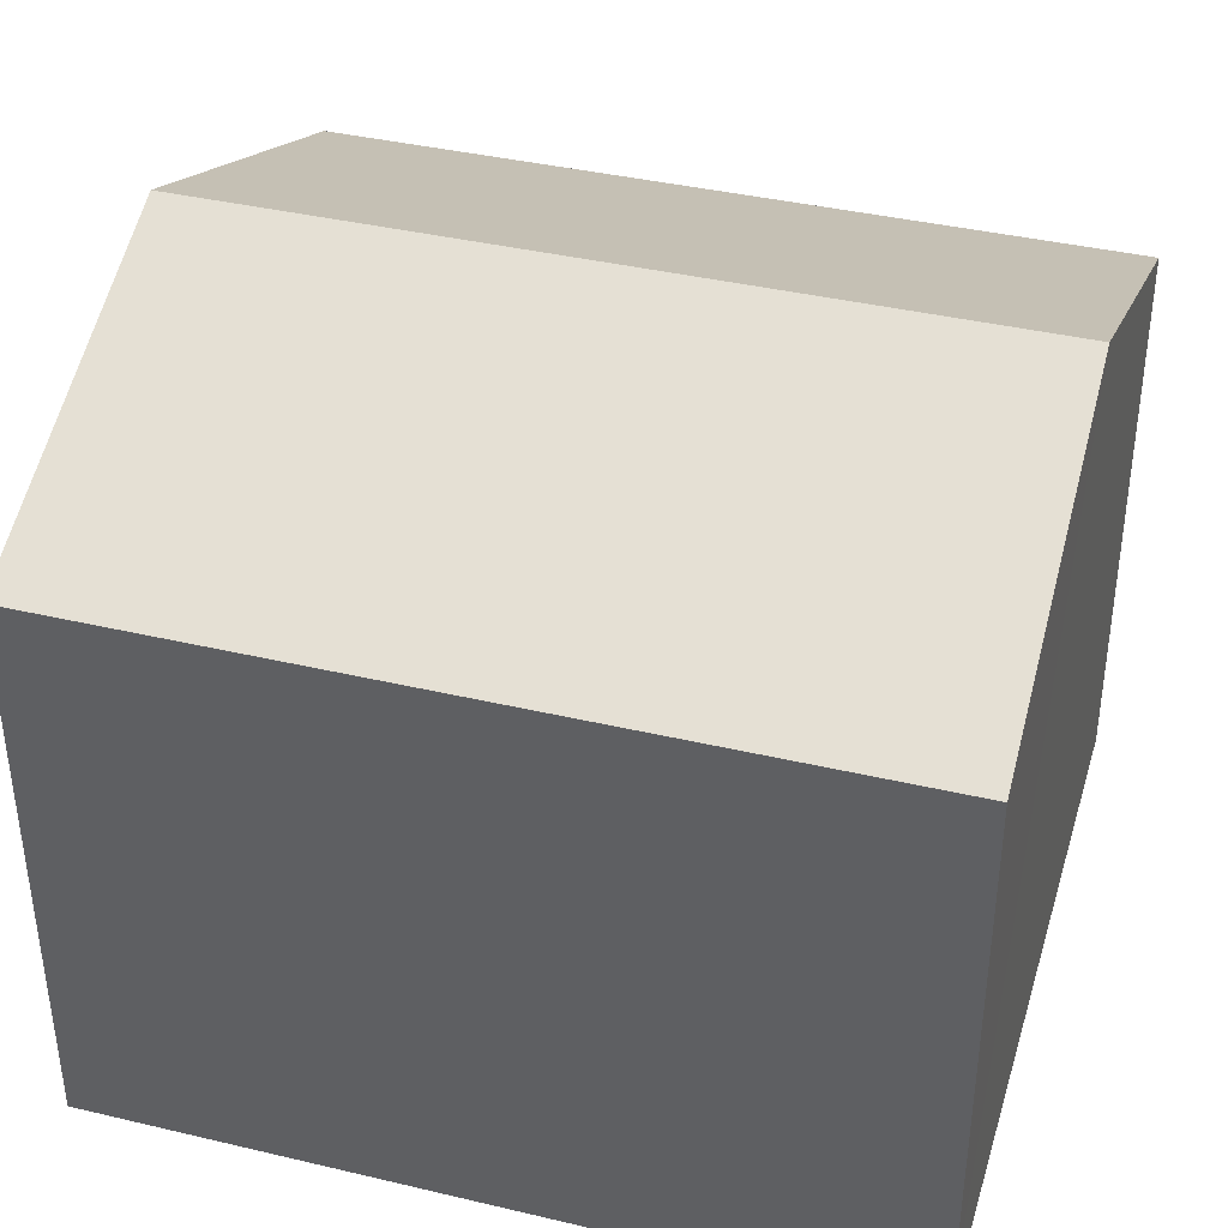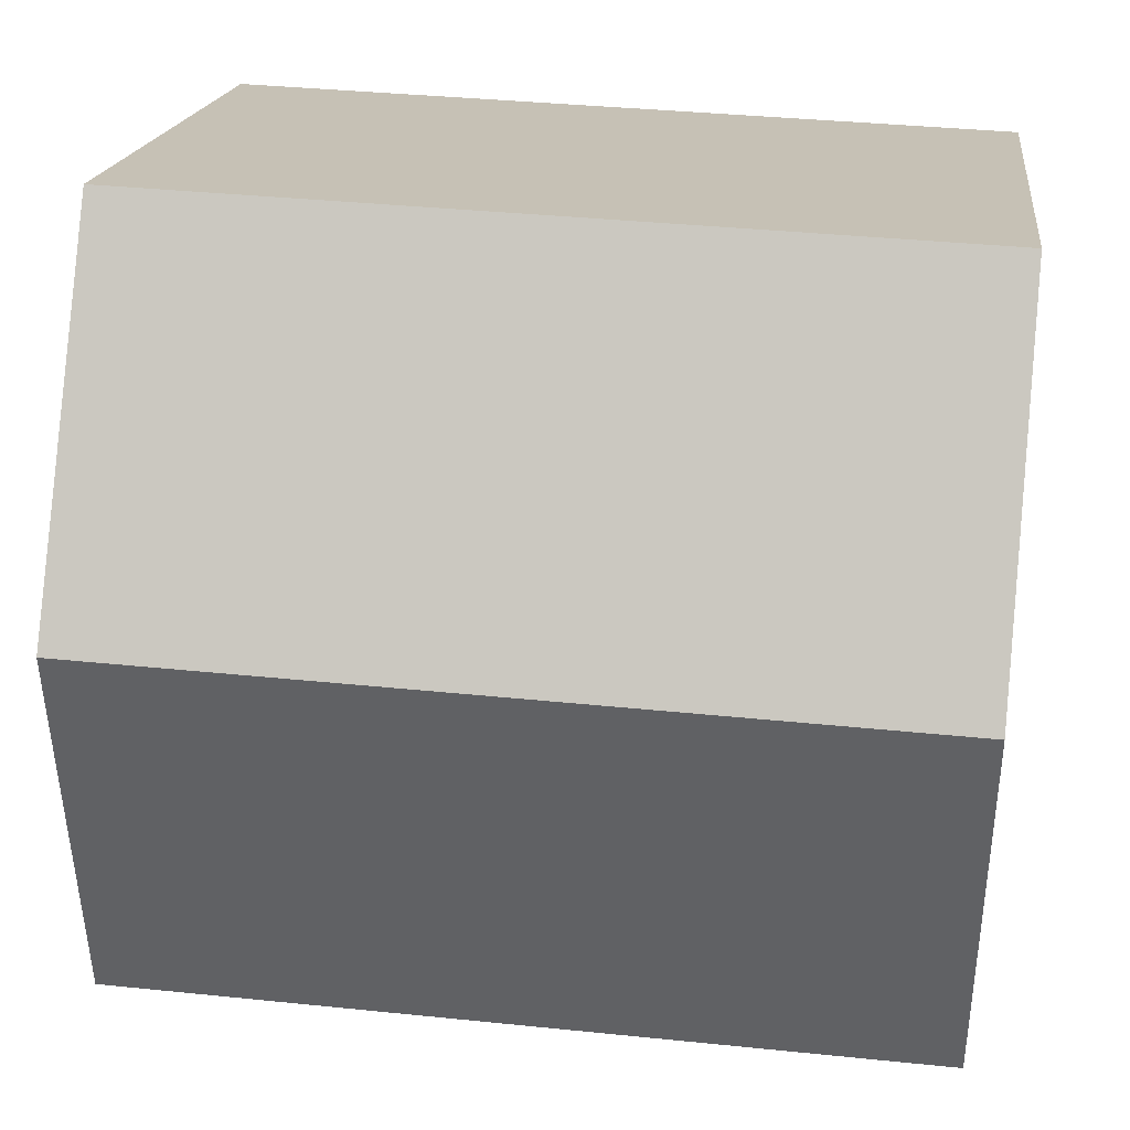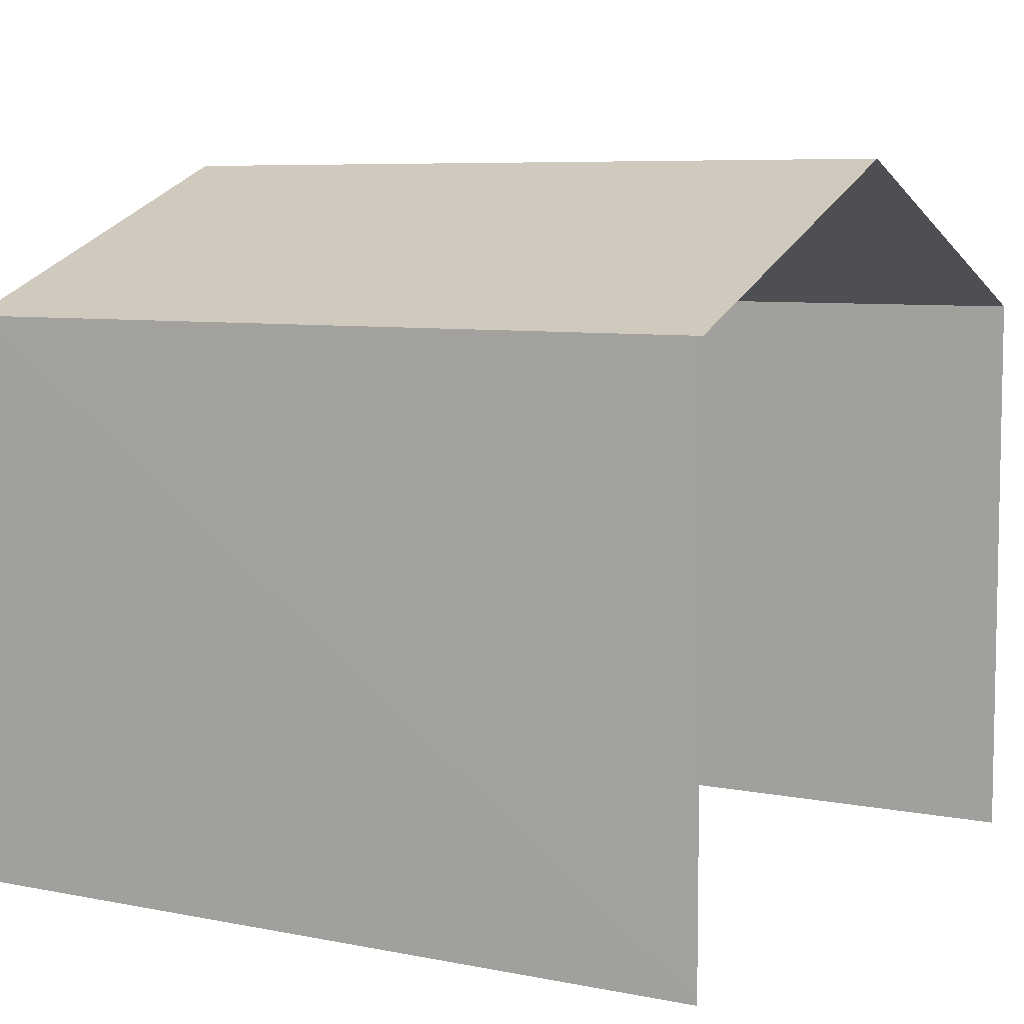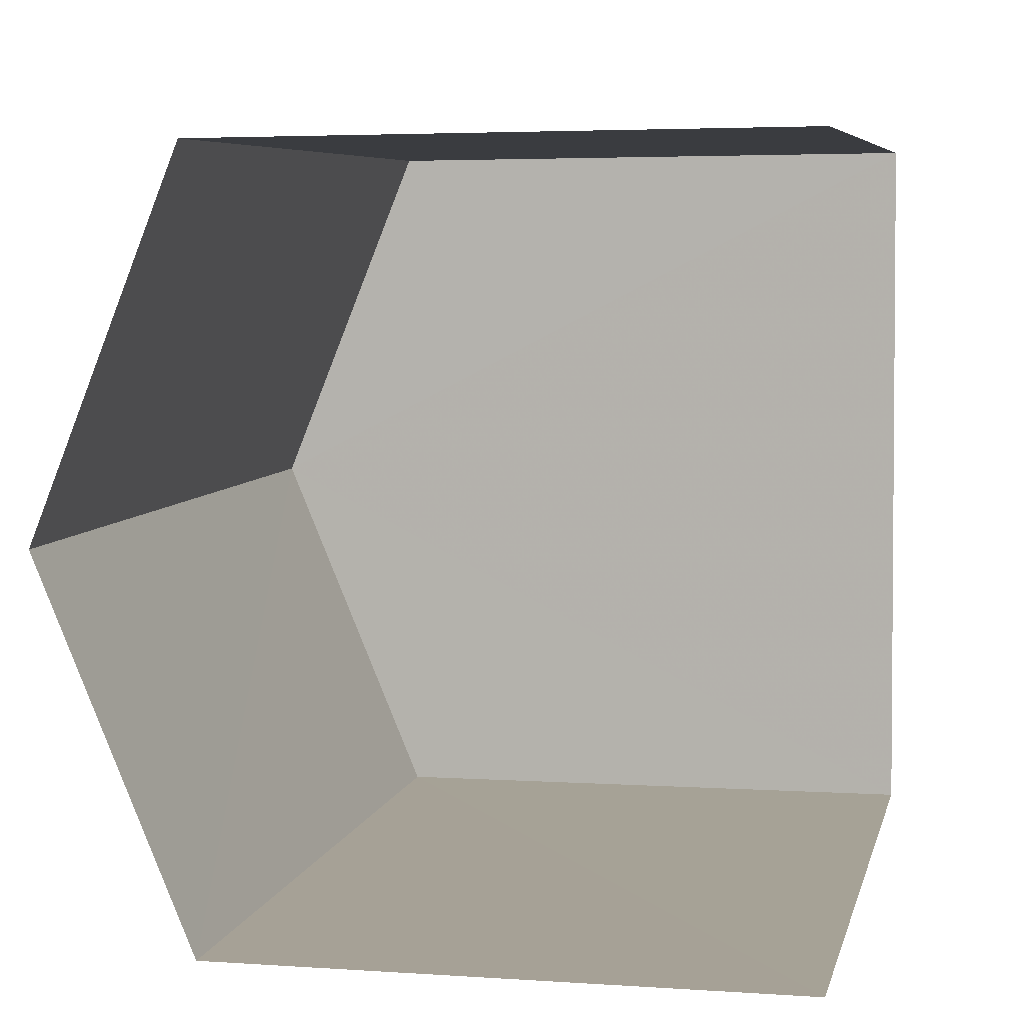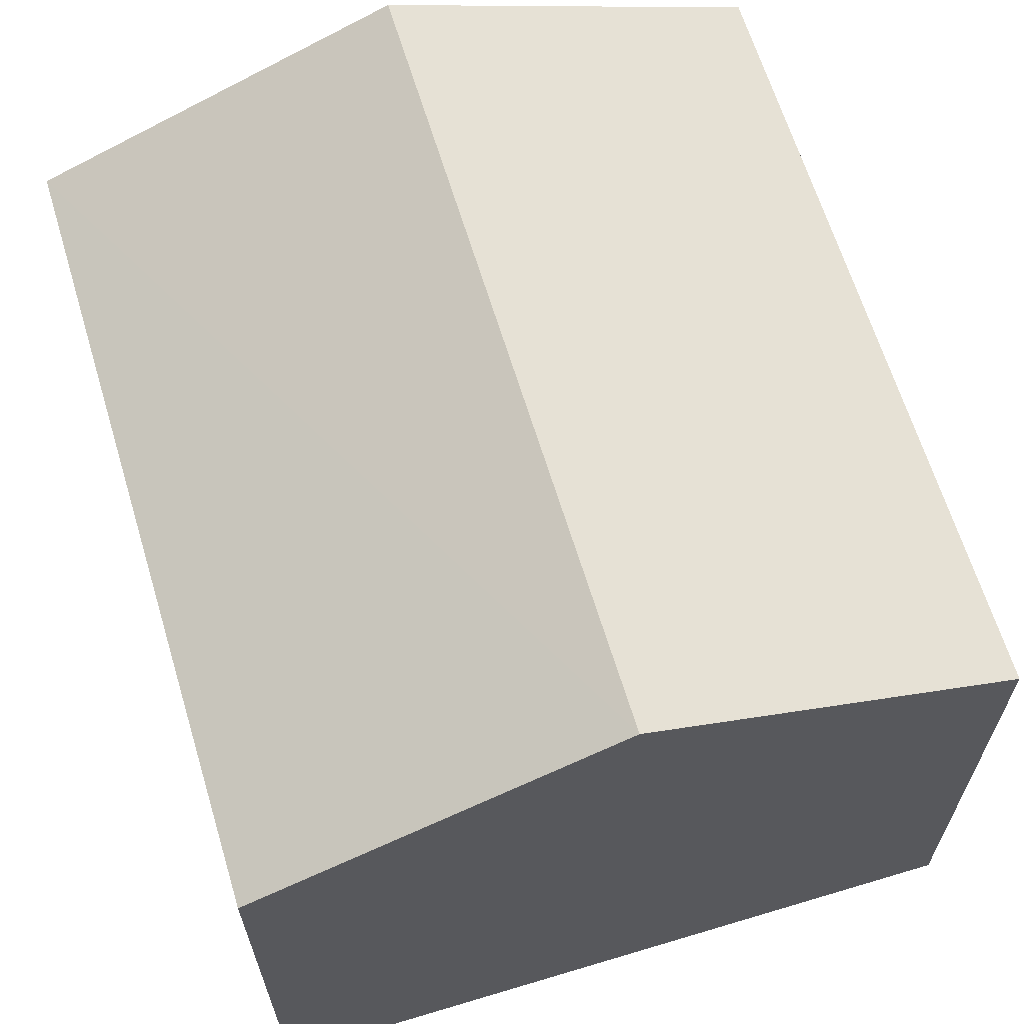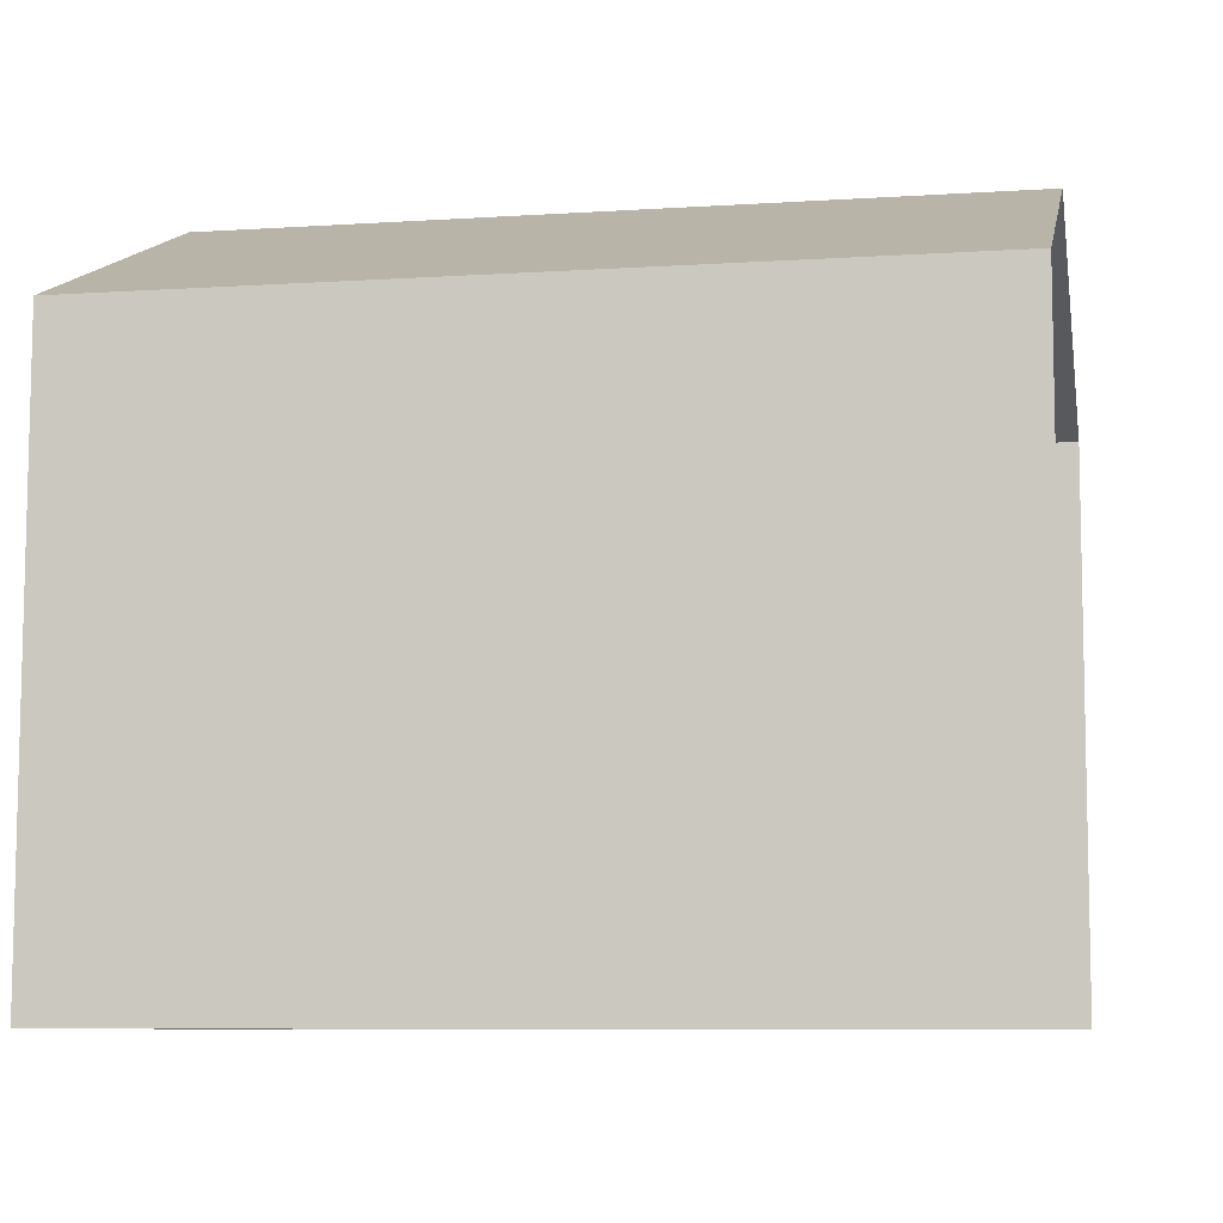
<metadata>
{"format":"obj","ext":"obj","renderer":"f3d","projection":"perspective","resolution":1024,"background":"white","views":[{"elev":39.1,"azim":-166.1,"up":"+Z"},{"elev":18.2,"azim":6.9,"up":"+Y"},{"elev":6.9,"azim":27.8,"up":"+Z"},{"elev":3.9,"azim":102.6,"up":"+Y"},{"elev":64.8,"azim":-109.4,"up":"+Z"},{"elev":-8.0,"azim":8.0,"up":"+Z"}]}
</metadata>
<code>
v -3.738e+05 -1.036e+05 26.61
v -3.738e+05 -1.036e+05 26.61
v -3.738e+05 -1.036e+05 26.61
v -3.738e+05 -1.036e+05 26.61
v -3.738e+05 -1.036e+05 33.39
v -3.738e+05 -1.036e+05 33.39
v -3.738e+05 -1.036e+05 35.2
v -3.738e+05 -1.036e+05 35.19
v -3.738e+05 -1.036e+05 33.39
v -3.738e+05 -1.036e+05 33.39
f 1 2 3
f 1 4 2
f 9 2 8
f 2 4 8
f 4 5 8
f 5 6 7
f 8 5 7
f 7 9 8
f 7 10 9
f 6 1 7
f 1 3 7
f 3 10 7
f 10 3 2
f 9 10 2
f 6 4 1
f 6 5 4

</code>
